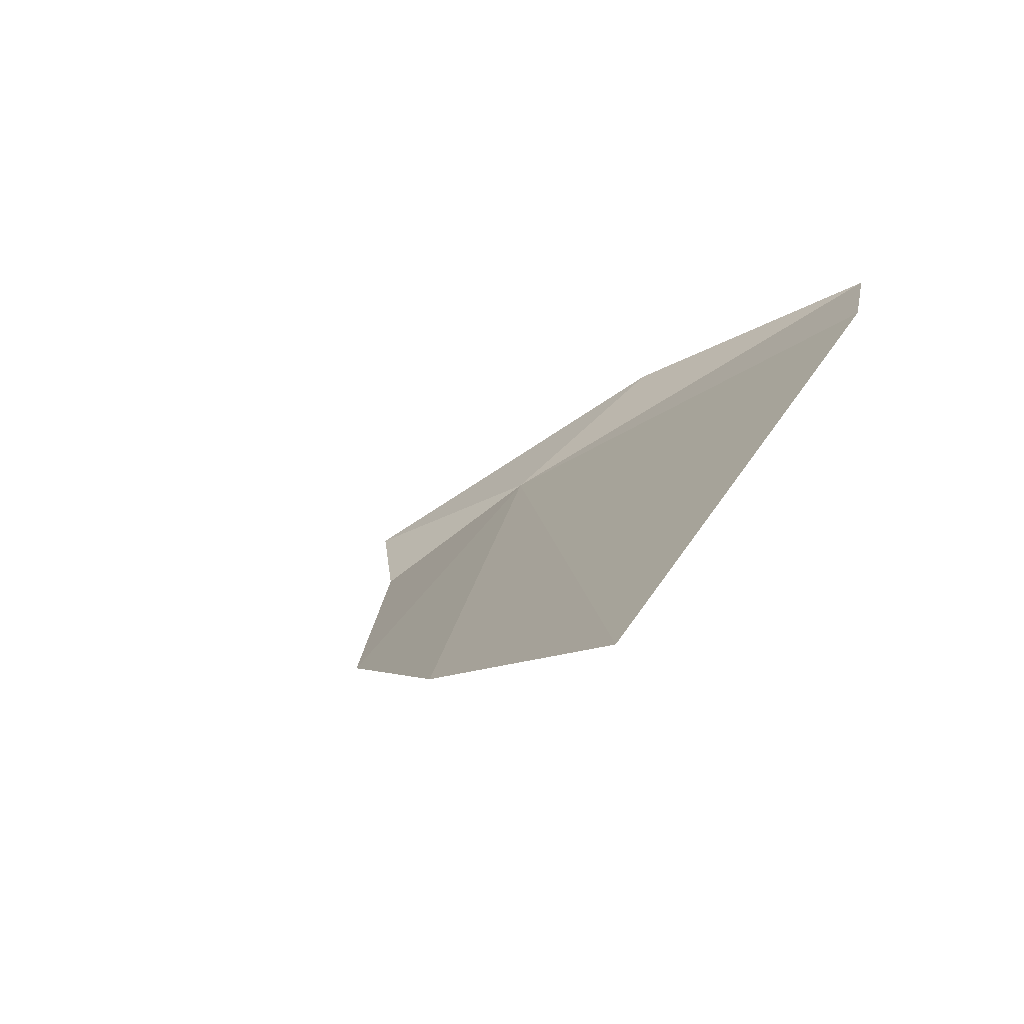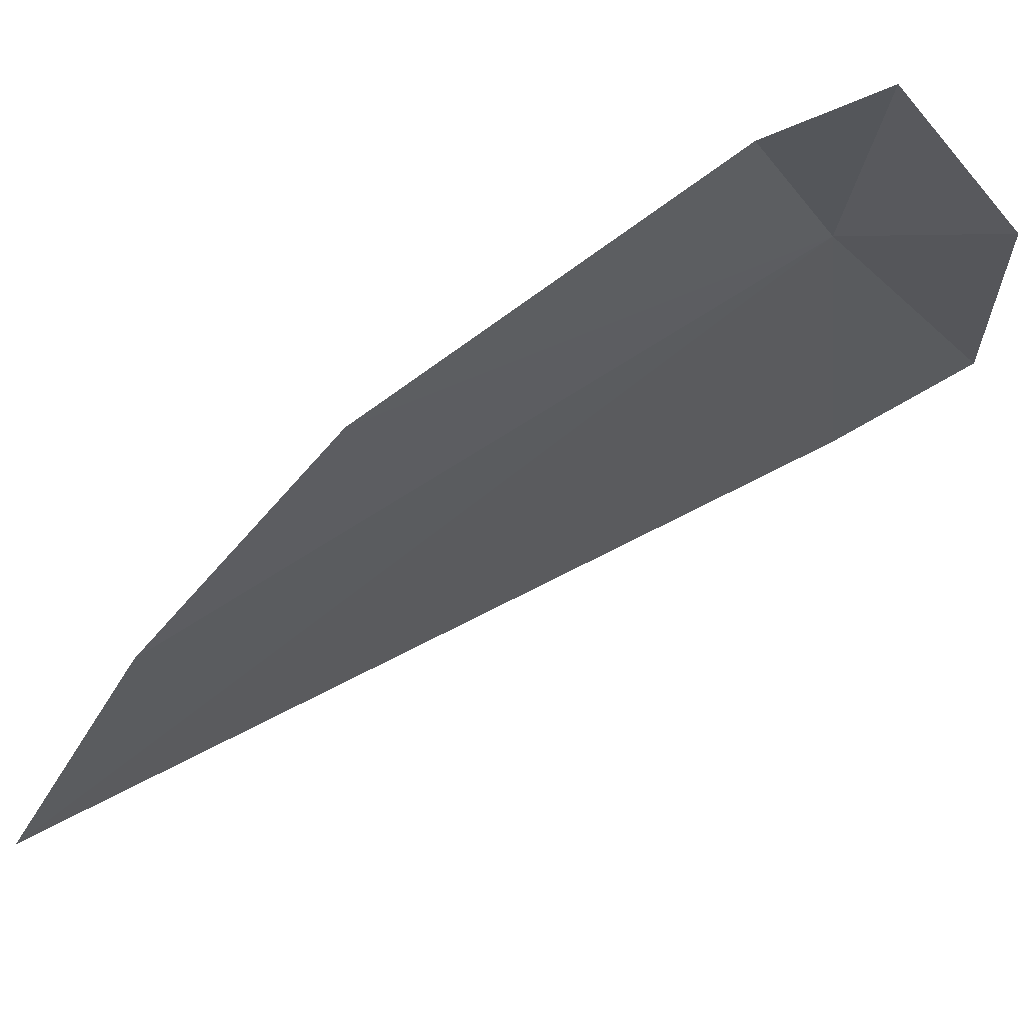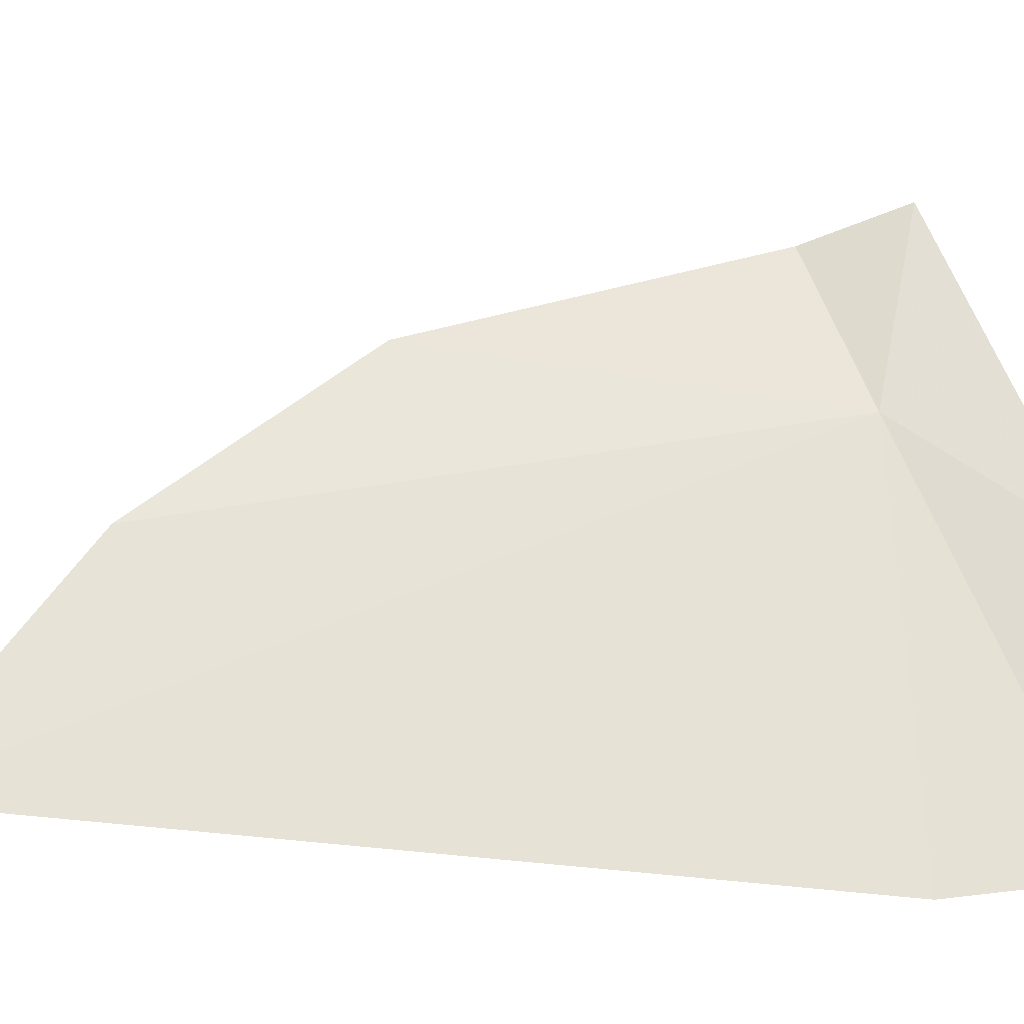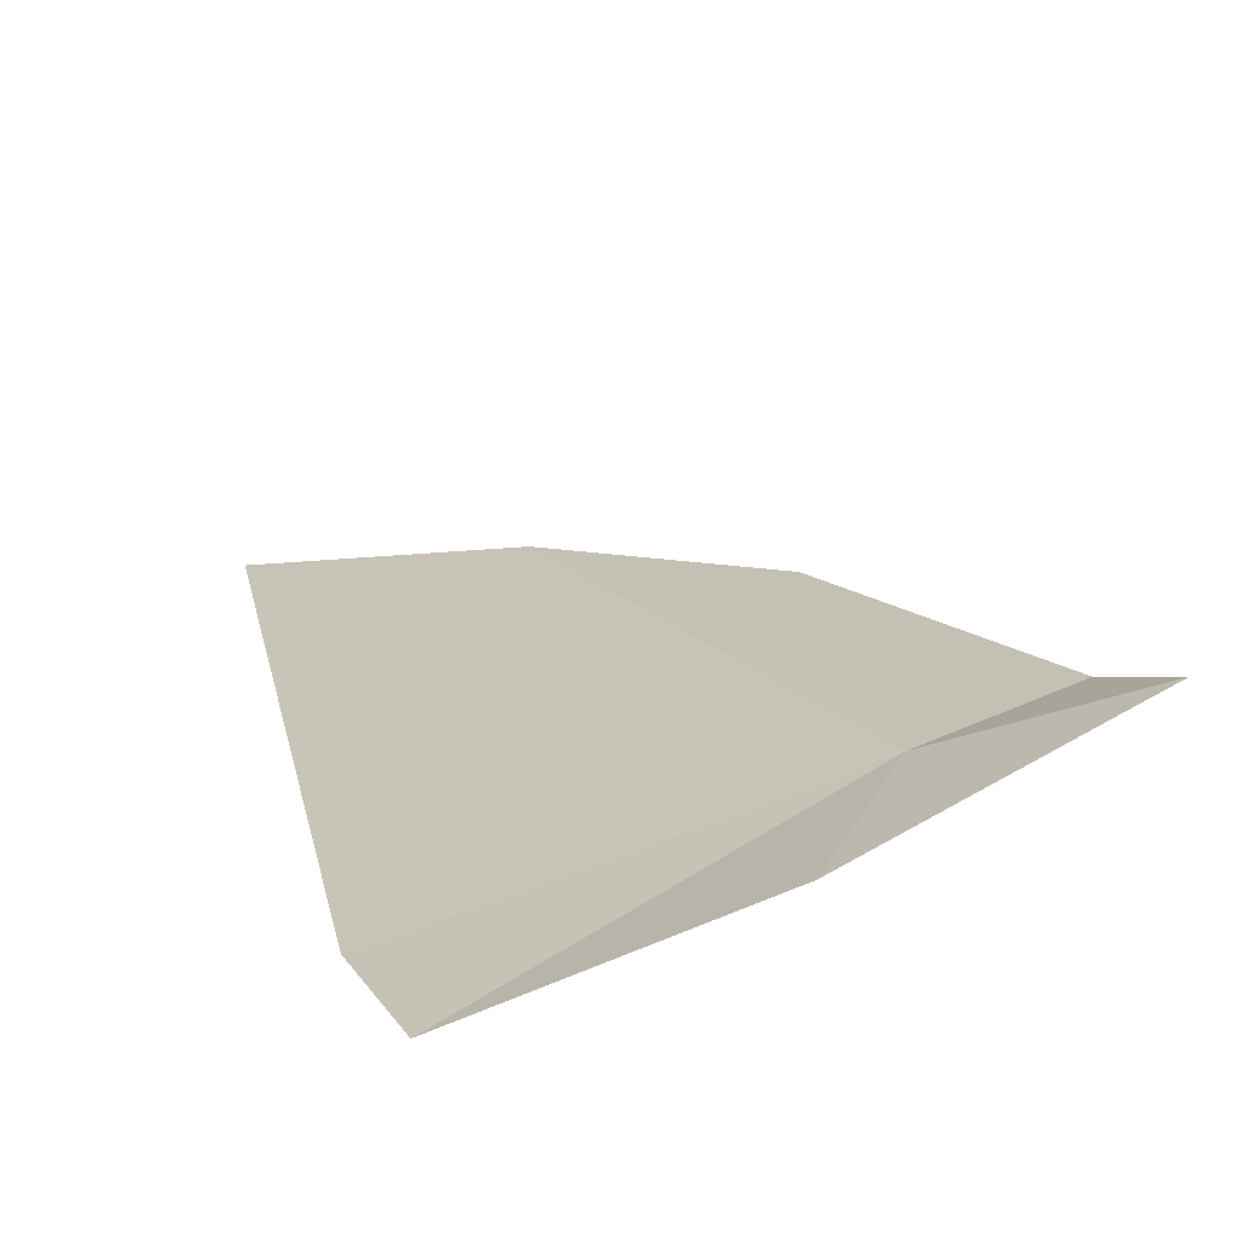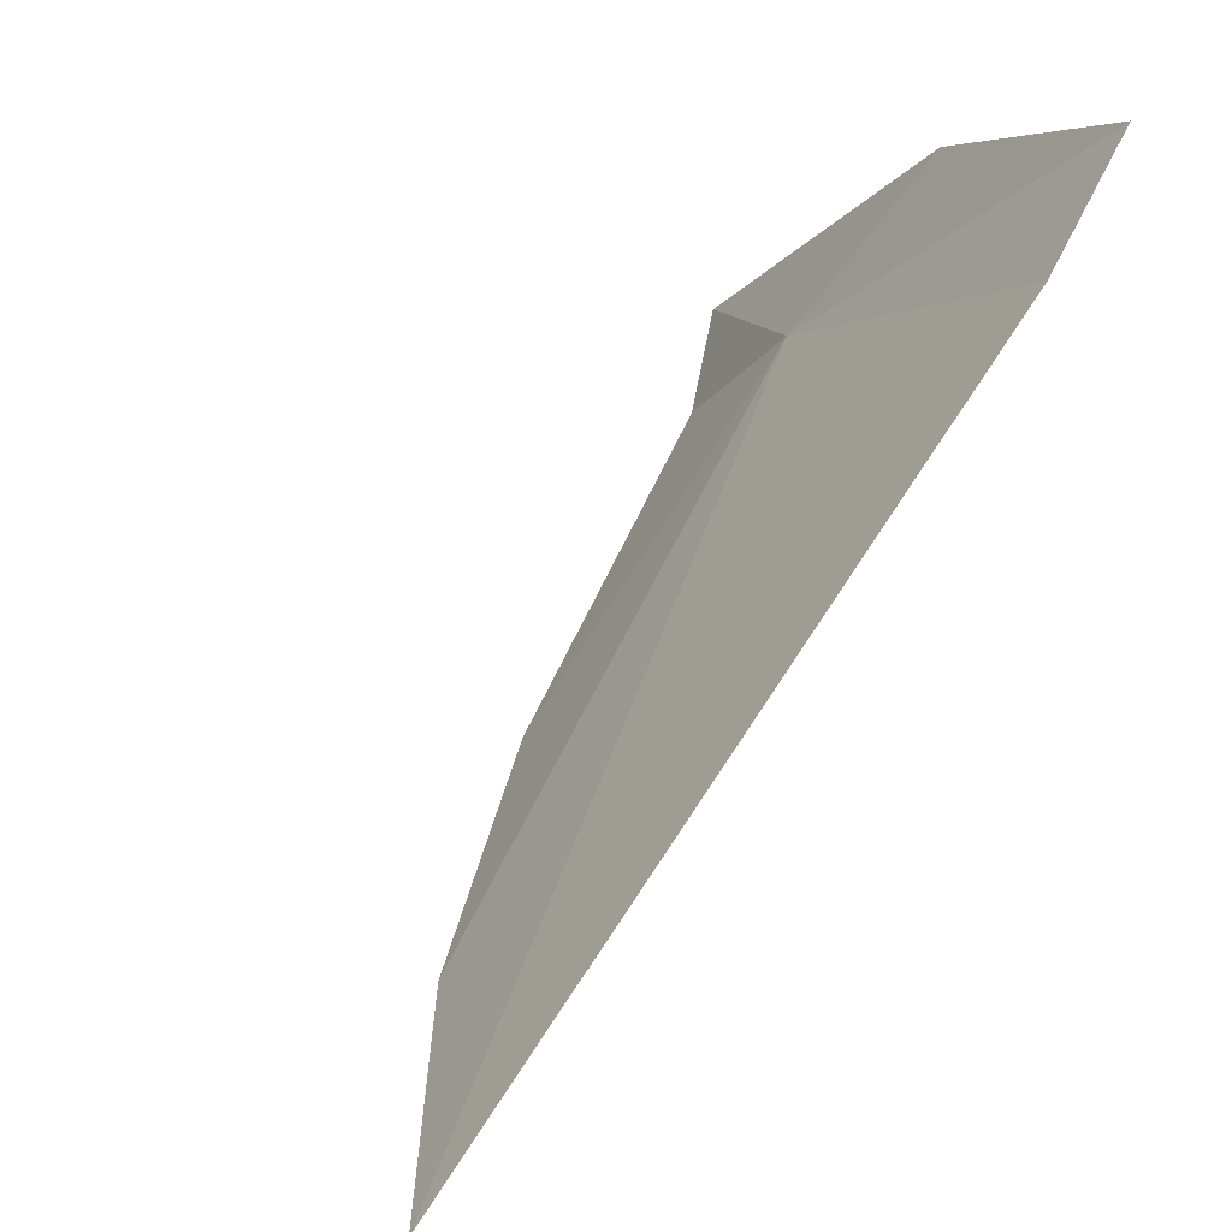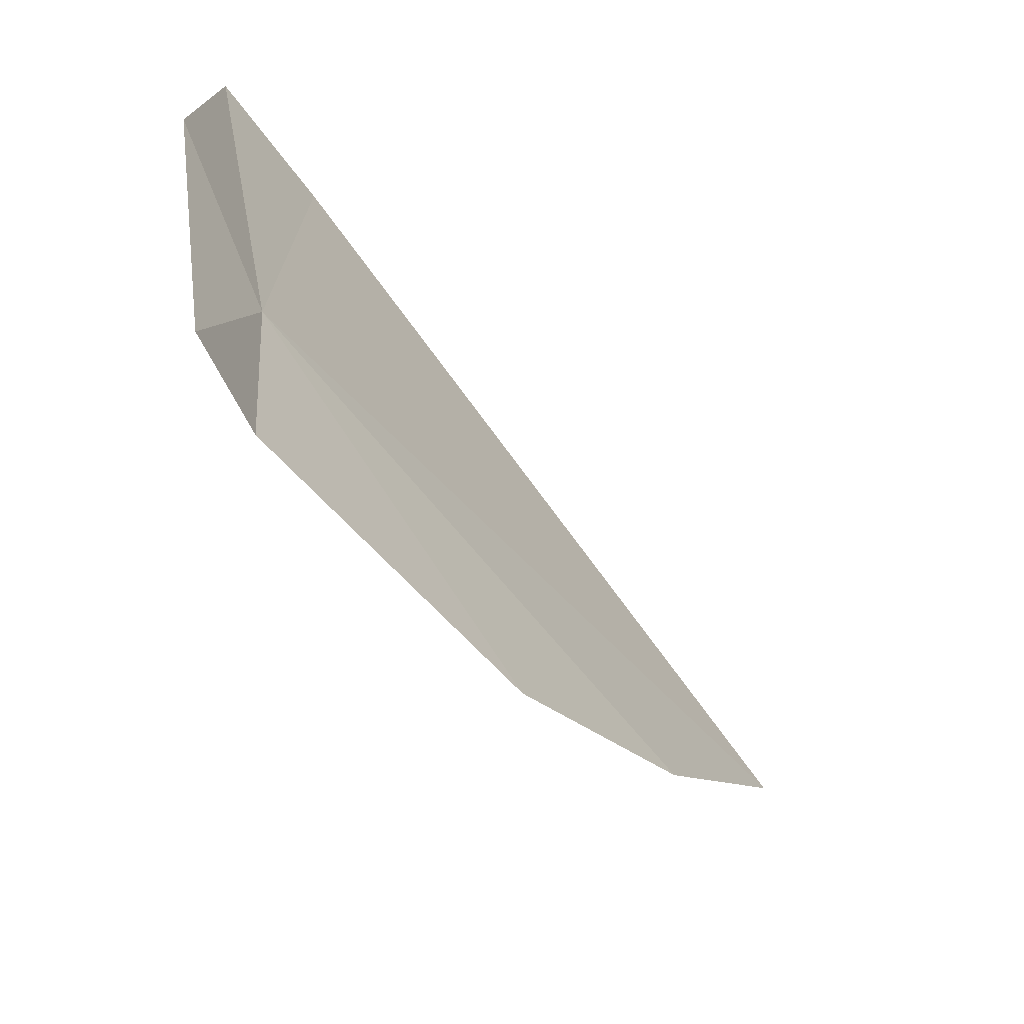
<metadata>
{"format":"obj","ext":"obj","renderer":"f3d","projection":"perspective","resolution":1024,"background":"white","views":[{"elev":-35.2,"azim":117.2,"up":"+Y"},{"elev":76.6,"azim":99.0,"up":"+Z"},{"elev":-15.6,"azim":122.9,"up":"+Z"},{"elev":75.0,"azim":-117.6,"up":"+Y"},{"elev":7.7,"azim":150.4,"up":"+Y"},{"elev":14.4,"azim":-4.7,"up":"+Y"}]}
</metadata>
<code>
v -19.83 -28.02 67.09
v -15.97 -32.37 64.57
v -19.49 -27.63 64.07
v -18.19 -30.49 67.54
v -16.97 -31.58 66.26
v -20.34 -26.87 66.2
v -20.13 -26.79 64.2
v -20.18 -27.89 68.54
v -19.86 -28.56 68.28
f 1 5 4
f 1 8 6
f 1 9 8
f 1 4 9
f 1 2 5
f 1 7 3
f 1 3 2
f 1 6 7

</code>
